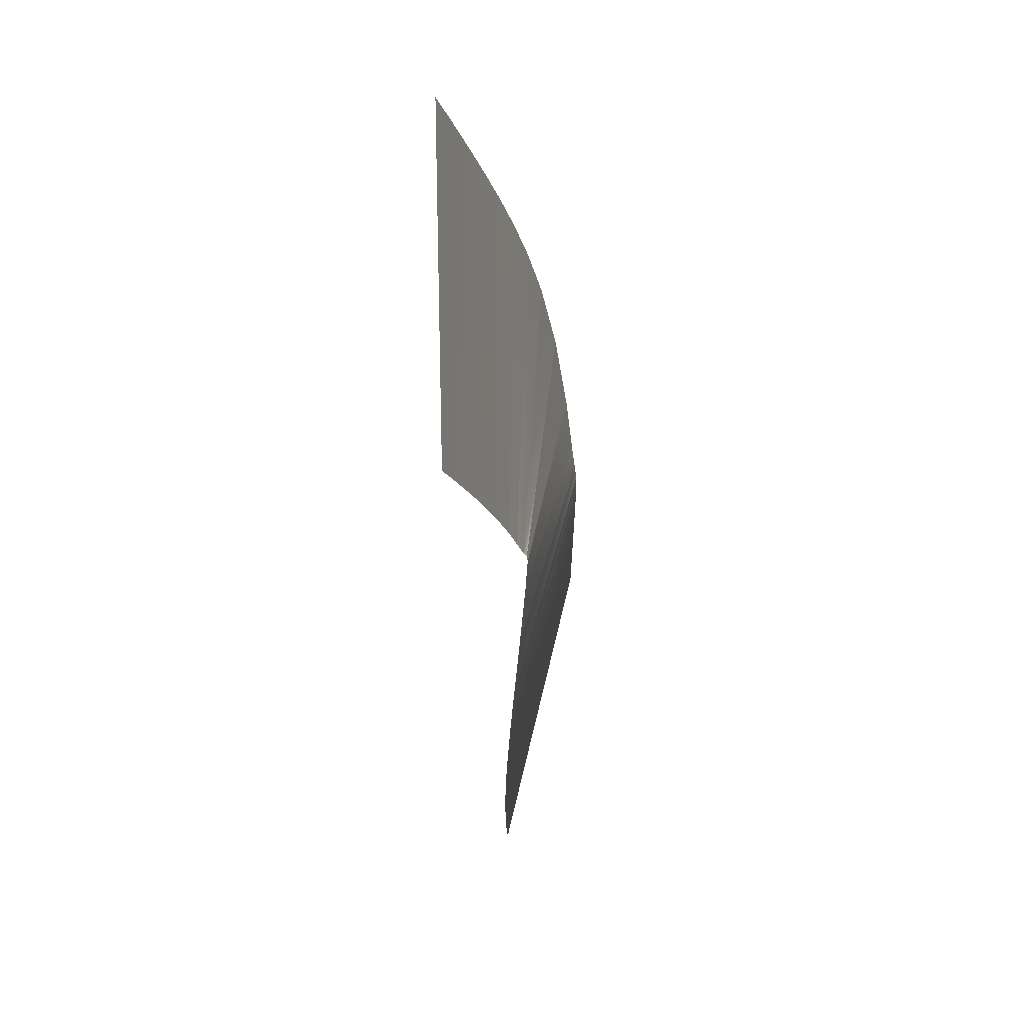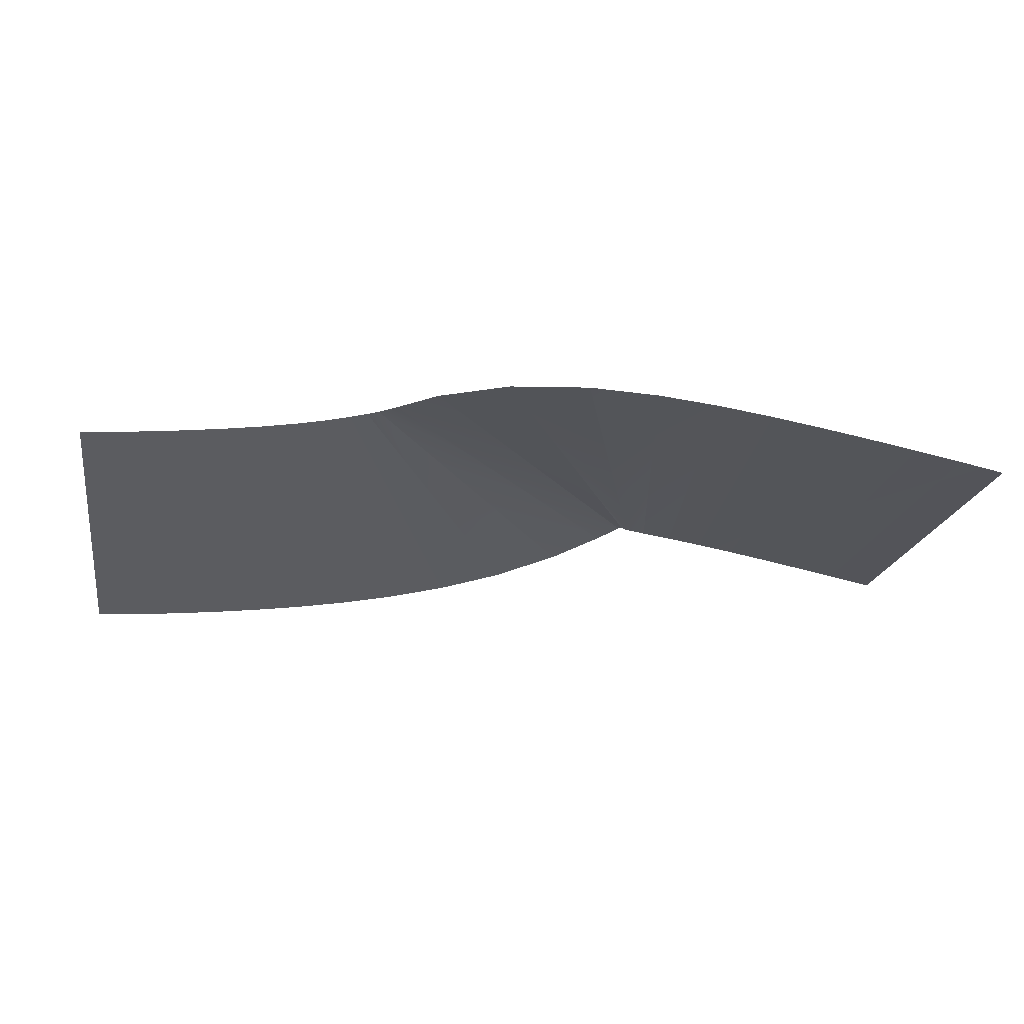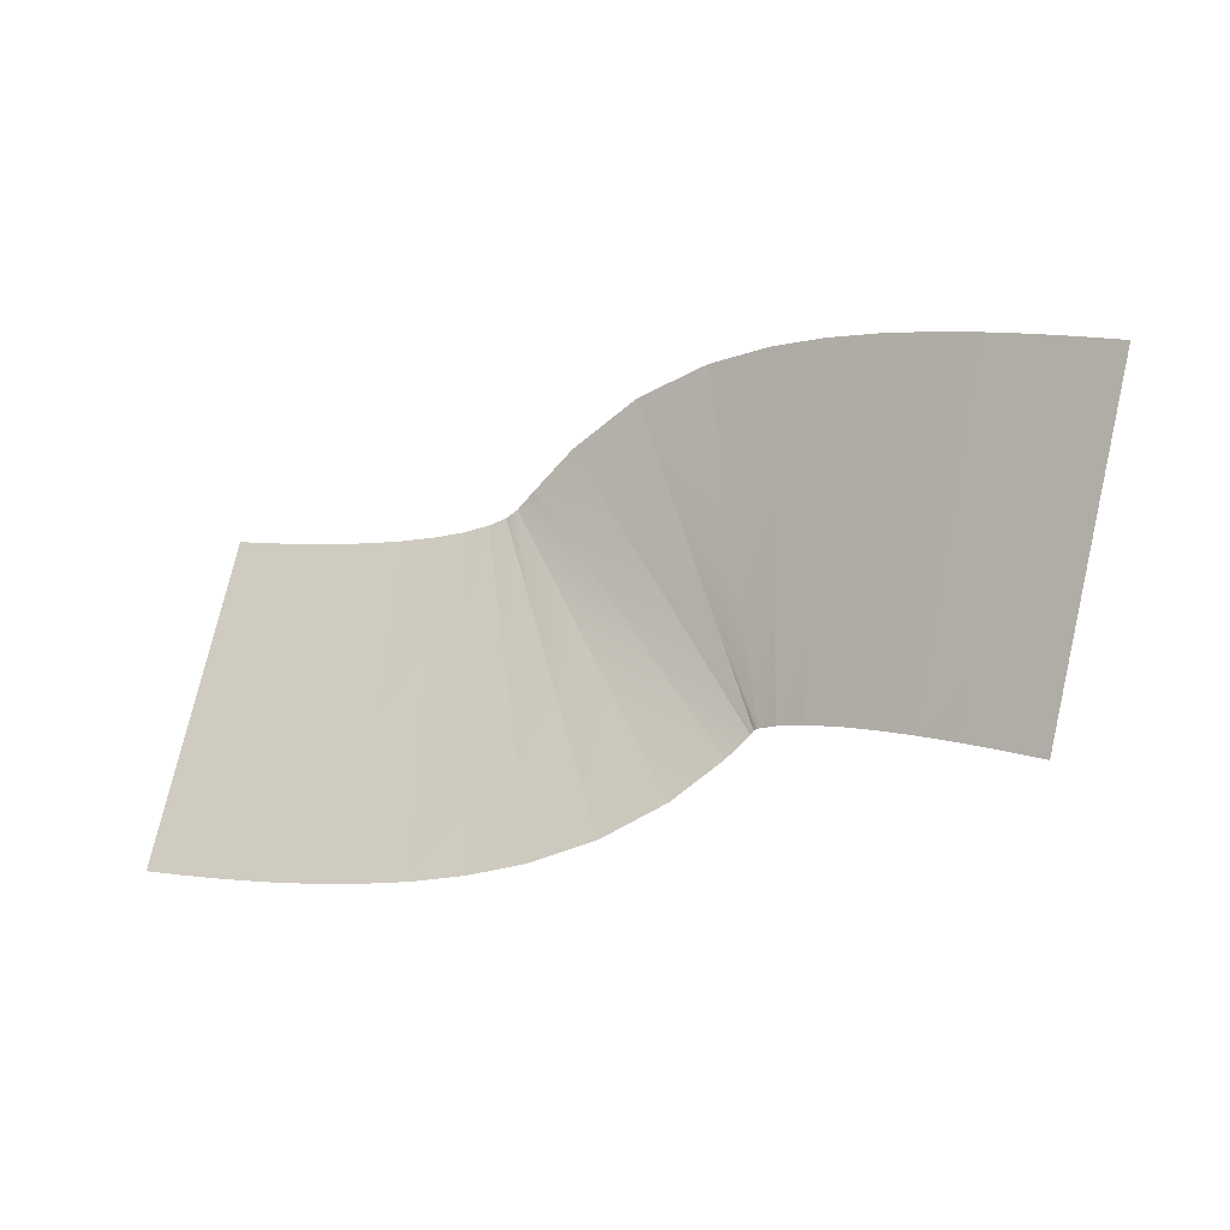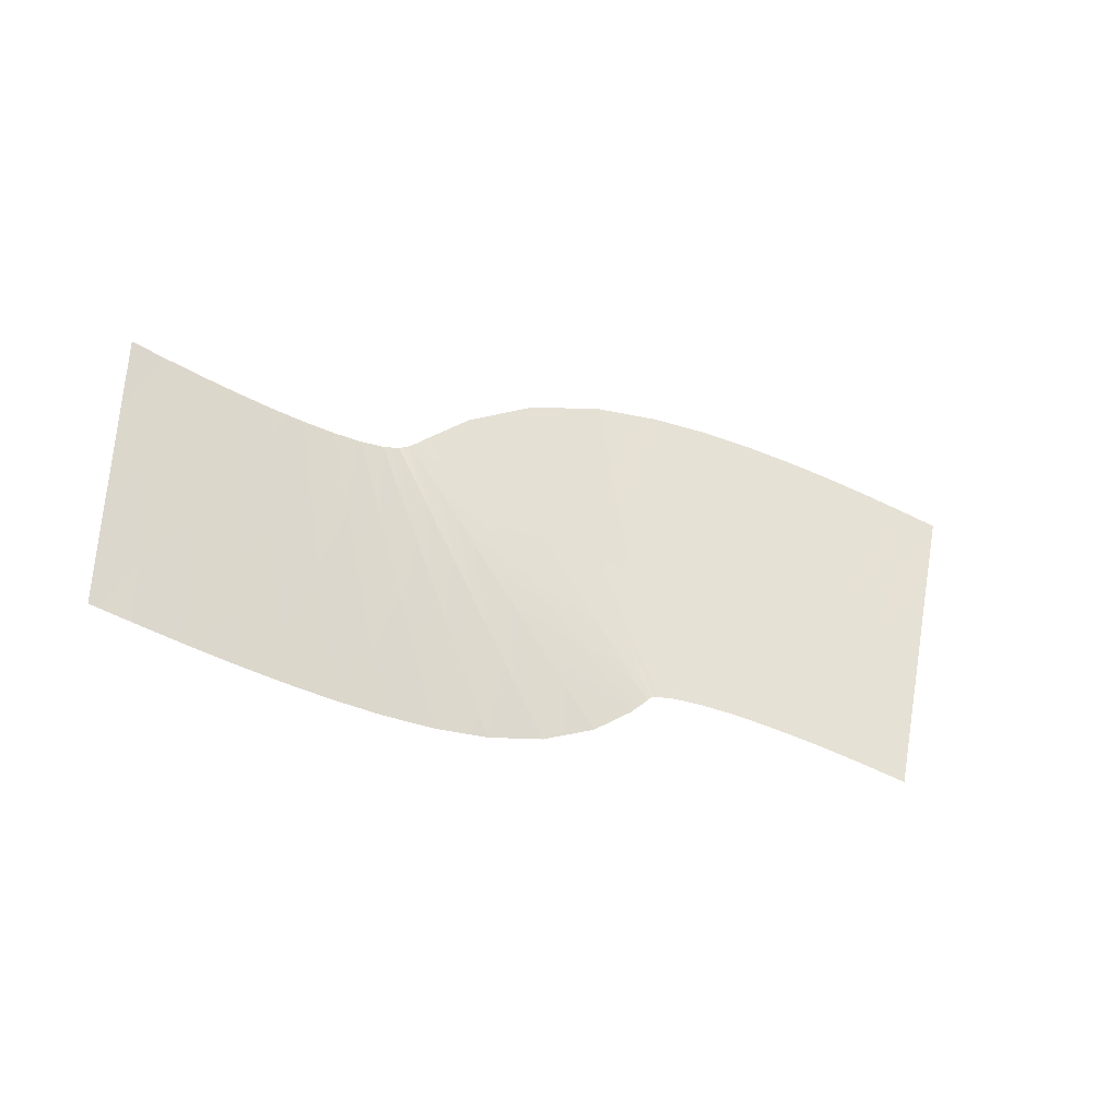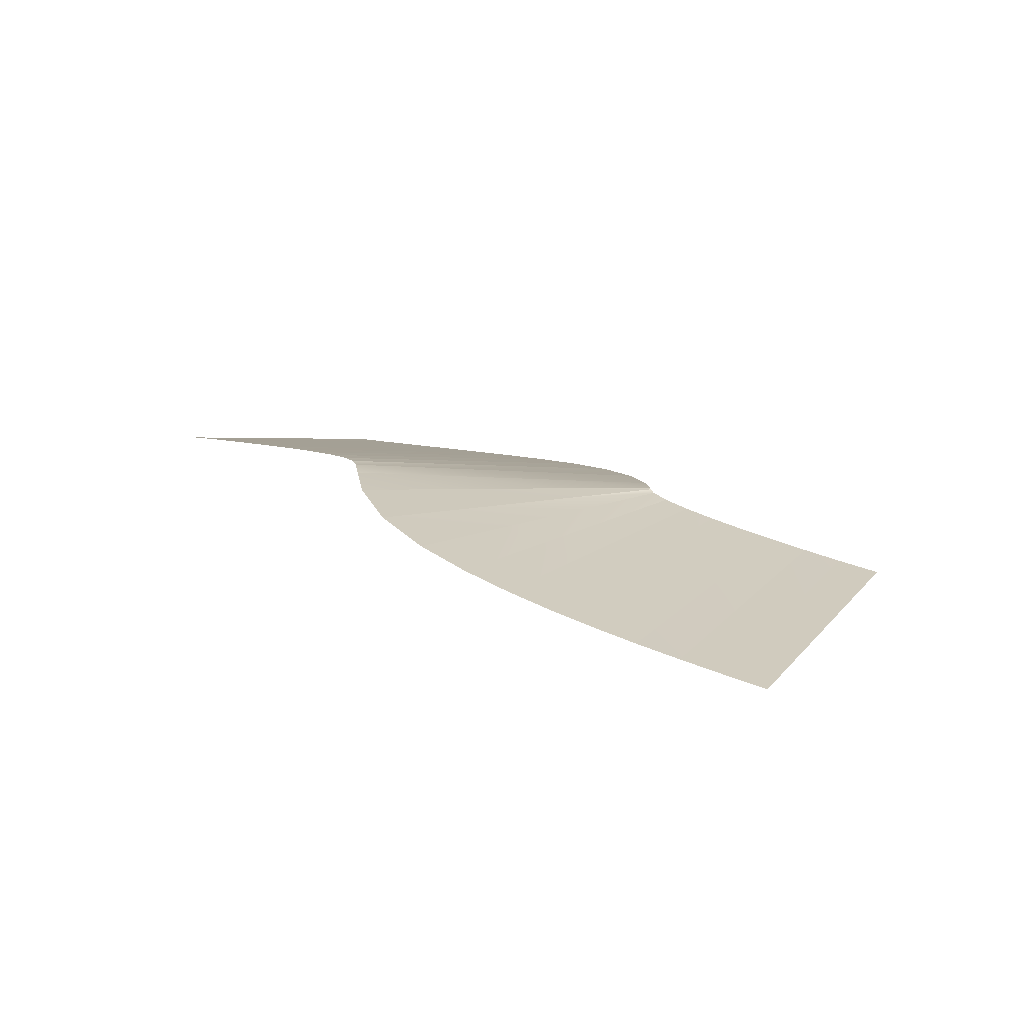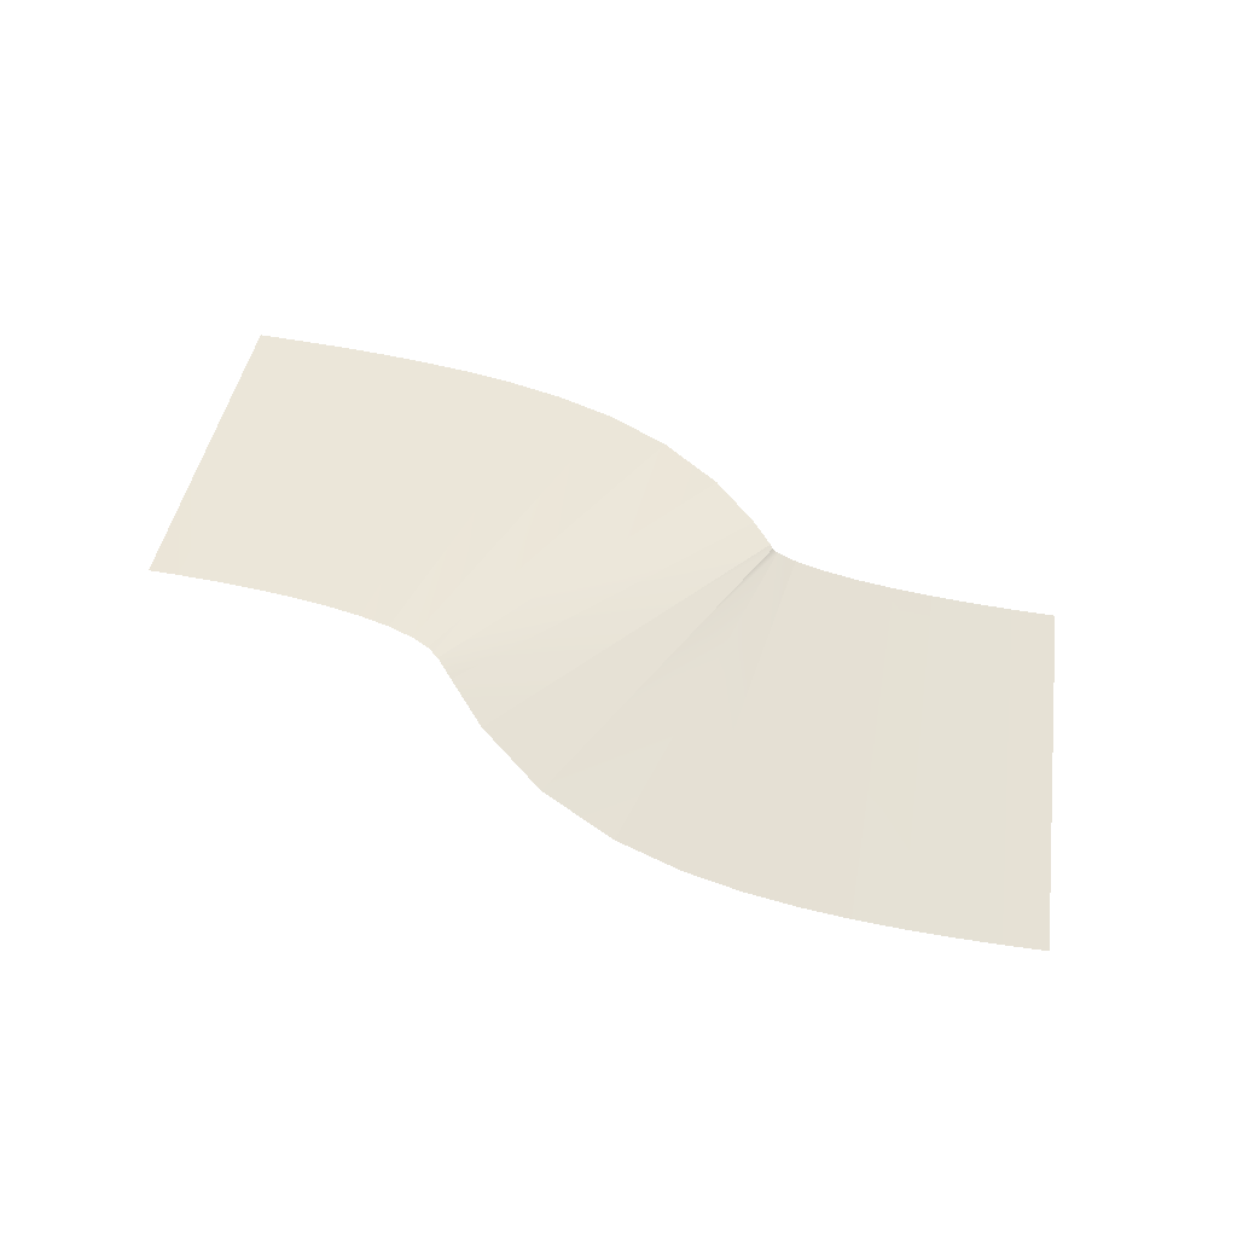
<metadata>
{"format":"obj","ext":"obj","renderer":"f3d","projection":"perspective","resolution":1024,"background":"white","views":[{"elev":-25.1,"azim":96.3,"up":"+Z"},{"elev":68.1,"azim":2.1,"up":"+Z"},{"elev":-8.6,"azim":29.2,"up":"+Z"},{"elev":-30.8,"azim":-31.3,"up":"+Z"},{"elev":19.5,"azim":41.2,"up":"+Y"},{"elev":65.0,"azim":18.8,"up":"+Y"}]}
</metadata>
<code>
g Track1_track_14
v -33.22 2.475e-05 81.55
v -35.08 0.2494 81.98
v -36.18 0.2476 77.15
v -34.33 8.249e-06 76.71
v -37.29 0.2458 72.32
v -35.44 -8.249e-06 71.88
v -38.4 0.244 67.49
v -36.55 -2.475e-05 67.05
v -35.08 0.2494 81.98
v -37.03 0.5058 82.41
v -38.05 0.4982 77.56
v -36.18 0.2476 77.15
v -39.08 0.4907 72.71
v -37.29 0.2458 72.32
v -40.1 0.4831 67.87
v -38.4 0.244 67.49
v -37.03 0.5058 82.41
v -39.03 0.7768 82.81
v -39.95 0.7585 77.94
v -38.05 0.4982 77.56
v -40.87 0.7402 73.08
v -39.08 0.4907 72.71
v -41.79 0.722 68.21
v -40.1 0.4831 67.87
v -39.03 0.7768 82.81
v -41.07 1.062 83.17
v -41.86 1.027 78.28
v -39.95 0.7585 77.94
v -42.65 0.9919 73.39
v -40.87 0.7402 73.08
v -43.44 0.9568 68.5
v -41.79 0.722 68.21
v -41.07 1.062 83.17
v -43.21 1.367 83.47
v -43.81 1.307 78.56
v -41.86 1.027 78.28
v -44.42 1.247 73.65
v -42.65 0.9919 73.39
v -45.02 1.187 68.74
v -43.44 0.9568 68.5
v -43.21 1.367 83.47
v -45.49 1.695 83.69
v -45.82 1.599 78.75
v -43.81 1.307 78.56
v -46.15 1.503 73.82
v -44.42 1.247 73.65
v -46.48 1.407 68.89
v -45.02 1.187 68.74
v -45.49 1.695 83.69
v -47.99 2.049 83.75
v -47.91 1.903 78.81
v -45.82 1.599 78.75
v -47.82 1.756 73.88
v -46.15 1.503 73.82
v -47.73 1.61 68.94
v -46.48 1.407 68.89
v -47.99 2.049 83.75
v -50.91 2.426 83.52
v -50.13 2.211 78.64
v -47.91 1.903 78.81
v -49.34 1.997 73.77
v -47.82 1.756 73.88
v -48.56 1.783 68.89
v -47.73 1.61 68.94
v -50.91 2.426 83.52
v -54.3 2.787 82.62
v -50.13 2.211 78.64
v -52.47 2.494 78.03
v -49.34 1.997 73.77
v -50.64 2.201 73.43
v -48.56 1.783 68.89
v -48.81 1.907 68.84
v -54.3 2.787 82.62
v -57.44 3.031 80.91
v -52.47 2.494 78.03
v -54.61 2.664 76.84
v -50.64 2.201 73.43
v -51.78 2.298 72.76
v -48.81 1.907 68.84
v -48.95 1.931 68.68
v -57.44 3.031 80.91
v -59.35 3.135 79.37
v -54.61 2.664 76.84
v -56.21 2.665 75.51
v -51.78 2.298 72.76
v -53.08 2.195 71.64
v -48.95 1.931 68.68
v -49.95 1.725 67.78
v -59.35 3.135 79.37
v -60.18 3.202 78.68
v -56.21 2.665 75.51
v -57.5 2.55 74.51
v -53.08 2.195 71.64
v -54.81 1.899 70.35
v -49.95 1.725 67.78
v -52.12 1.248 66.19
v -60.18 3.202 78.68
v -60.73 3.219 78.38
v -58.8 2.374 73.85
v -57.5 2.55 74.51
v -56.87 1.529 69.33
v -54.81 1.899 70.35
v -54.93 0.6844 64.8
v -52.12 1.248 66.19
v -60.73 3.219 78.38
v -61.52 3.152 78.14
v -60.26 2.165 73.41
v -58.8 2.374 73.85
v -59 1.178 68.69
v -56.87 1.529 69.33
v -57.74 0.1905 63.96
v -54.93 0.6844 64.8
v -61.52 3.152 78.14
v -62.64 3.026 77.94
v -61.87 1.946 73.13
v -60.26 2.165 73.41
v -61.1 0.8655 68.33
v -59 1.178 68.69
v -60.33 -0.2149 63.52
v -57.74 0.1905 63.96
v -62.64 3.026 77.94
v -64 2.871 77.82
v -63.57 1.73 72.98
v -61.87 1.946 73.13
v -63.15 0.588 68.15
v -61.1 0.8655 68.33
v -62.72 -0.5535 63.32
v -60.33 -0.2149 63.52
v -64 2.871 77.82
v -65.51 2.702 77.77
v -65.33 1.519 72.93
v -63.57 1.73 72.98
v -65.16 0.3371 68.09
v -63.15 0.588 68.15
v -64.99 -0.8452 63.26
v -62.72 -0.5535 63.32
v -65.51 2.702 77.77
v -67.11 2.527 77.79
v -67.13 1.318 72.96
v -65.33 1.519 72.93
v -67.15 0.1082 68.12
v -65.16 0.3371 68.09
v -67.17 -1.101 63.29
v -64.99 -0.8452 63.26
v -67.11 2.527 77.79
v -68.77 2.352 77.87
v -68.94 1.125 73.04
v -67.13 1.318 72.96
v -69.11 -0.1024 68.22
v -67.15 0.1082 68.12
v -69.28 -1.33 63.39
v -67.17 -1.101 63.29
v -68.77 2.352 77.87
v -70.47 2.179 78
v -70.76 0.9402 73.18
v -68.94 1.125 73.04
v -71.05 -0.2982 68.36
v -69.11 -0.1024 68.22
v -71.34 -1.537 63.55
v -69.28 -1.33 63.39
v -70.47 2.179 78
v -72.21 2.006 78.17
v -72.59 0.7617 73.36
v -70.76 0.9402 73.18
v -72.97 -0.4824 68.55
v -71.05 -0.2982 68.36
v -73.35 -1.726 63.74
v -71.34 -1.537 63.55
v -72.21 2.006 78.17
v -73.53 1.868 78.31
v -74.04 0.6228 73.52
v -72.59 0.7617 73.36
v -74.55 -0.6228 68.73
v -72.97 -0.4824 68.55
v -75.07 -1.868 63.93
v -73.35 -1.726 63.74
g Track Texture
f 2 1 3
f 3 1 4
f 3 4 5
f 5 4 6
f 5 6 7
f 7 6 8
f 10 9 11
f 11 9 12
f 11 12 13
f 13 12 14
f 13 14 15
f 15 14 16
f 18 17 19
f 19 17 20
f 19 20 21
f 21 20 22
f 21 22 23
f 23 22 24
f 26 25 27
f 27 25 28
f 27 28 29
f 29 28 30
f 29 30 31
f 31 30 32
f 34 33 35
f 35 33 36
f 35 36 37
f 37 36 38
f 37 38 39
f 39 38 40
f 42 41 43
f 43 41 44
f 43 44 45
f 45 44 46
f 45 46 47
f 47 46 48
f 50 49 51
f 51 49 52
f 51 52 53
f 53 52 54
f 53 54 55
f 55 54 56
f 58 57 59
f 59 57 60
f 59 60 61
f 61 60 62
f 61 62 63
f 63 62 64
f 66 65 67
f 66 67 68
f 68 67 69
f 68 69 70
f 70 69 71
f 70 71 72
f 74 73 75
f 74 75 76
f 76 75 77
f 76 77 78
f 78 77 79
f 78 79 80
f 82 81 83
f 82 83 84
f 84 83 85
f 84 85 86
f 86 85 87
f 86 87 88
f 90 89 91
f 90 91 92
f 92 91 93
f 92 93 94
f 94 93 95
f 94 95 96
f 98 97 99
f 99 97 100
f 99 100 101
f 101 100 102
f 101 102 103
f 103 102 104
f 106 105 107
f 107 105 108
f 107 108 109
f 109 108 110
f 109 110 111
f 111 110 112
f 114 113 115
f 115 113 116
f 115 116 117
f 117 116 118
f 117 118 119
f 119 118 120
f 122 121 123
f 123 121 124
f 123 124 125
f 125 124 126
f 125 126 127
f 127 126 128
f 130 129 131
f 131 129 132
f 131 132 133
f 133 132 134
f 133 134 135
f 135 134 136
f 138 137 139
f 139 137 140
f 139 140 141
f 141 140 142
f 141 142 143
f 143 142 144
f 146 145 147
f 147 145 148
f 147 148 149
f 149 148 150
f 149 150 151
f 151 150 152
f 154 153 155
f 155 153 156
f 155 156 157
f 157 156 158
f 157 158 159
f 159 158 160
f 162 161 163
f 163 161 164
f 163 164 165
f 165 164 166
f 165 166 167
f 167 166 168
f 170 169 171
f 171 169 172
f 171 172 173
f 173 172 174
f 173 174 175
f 175 174 176

</code>
